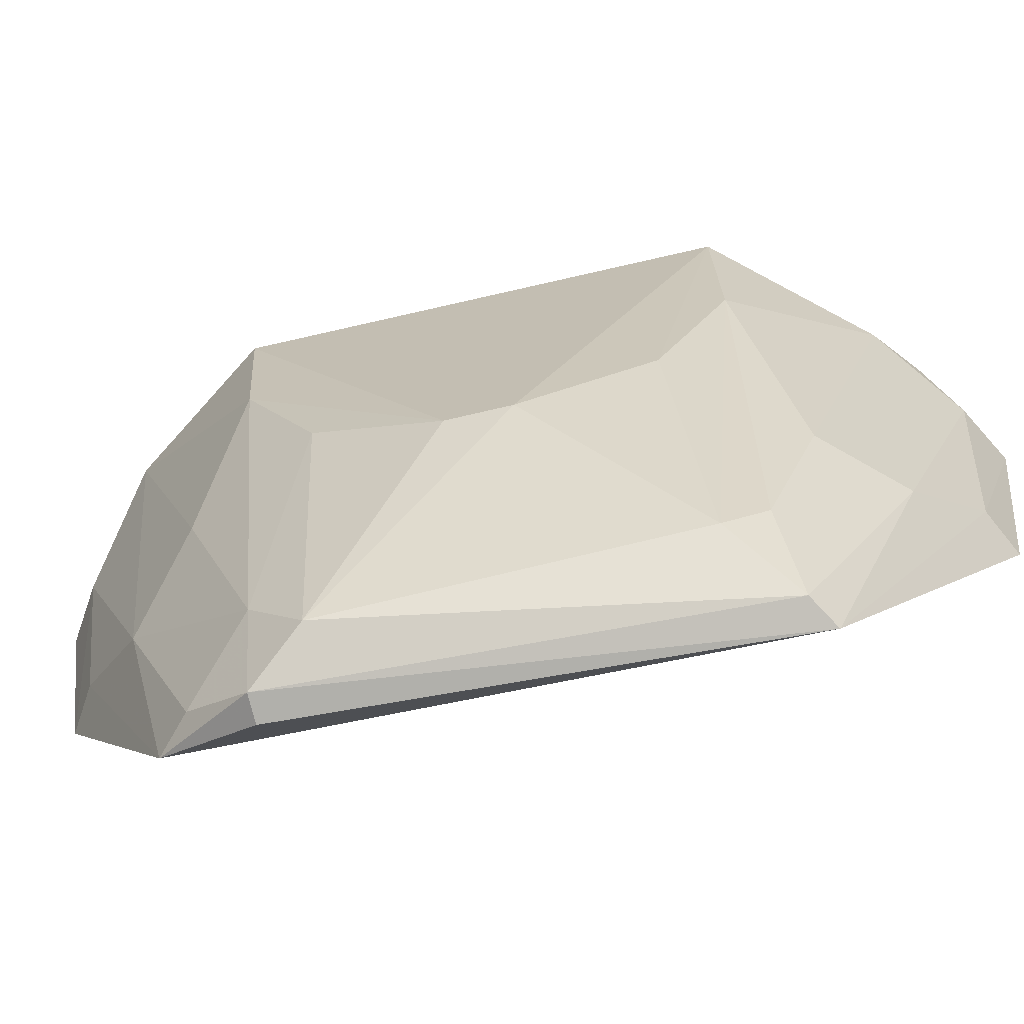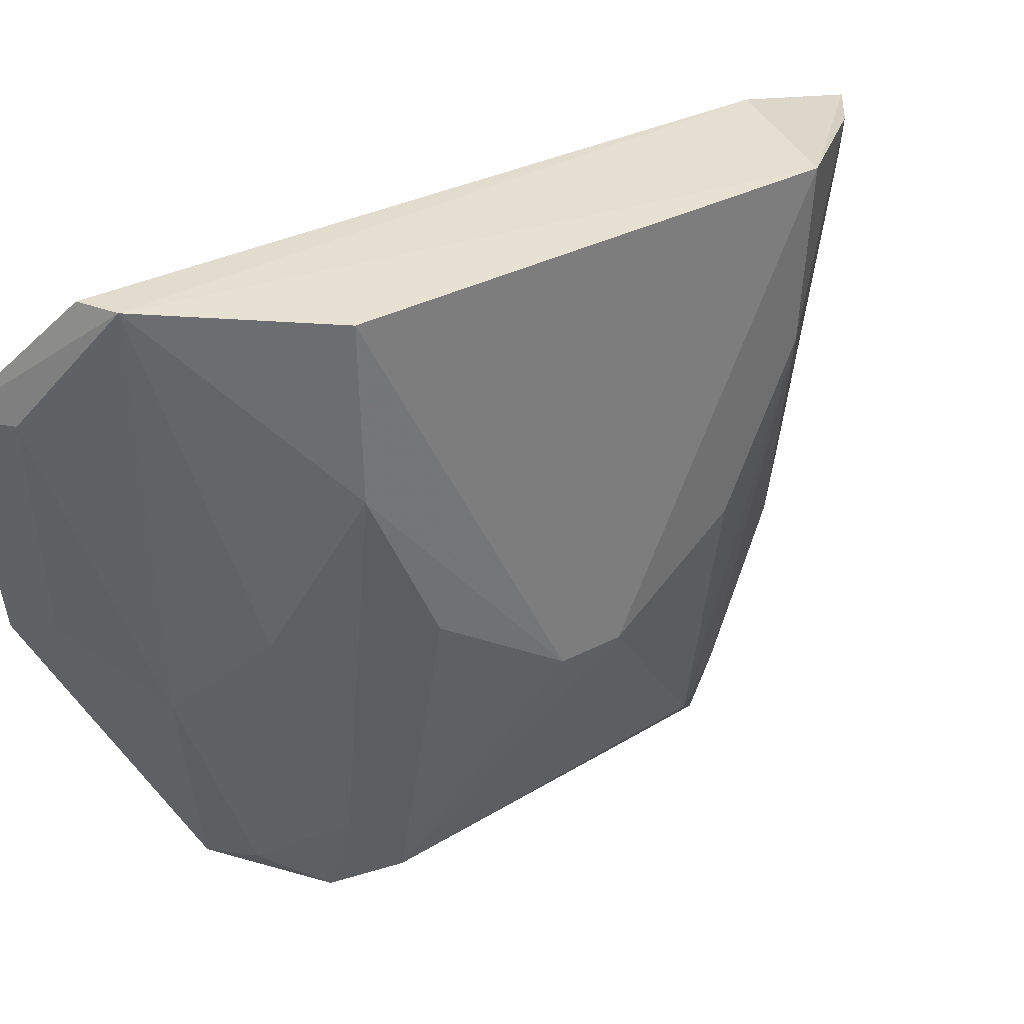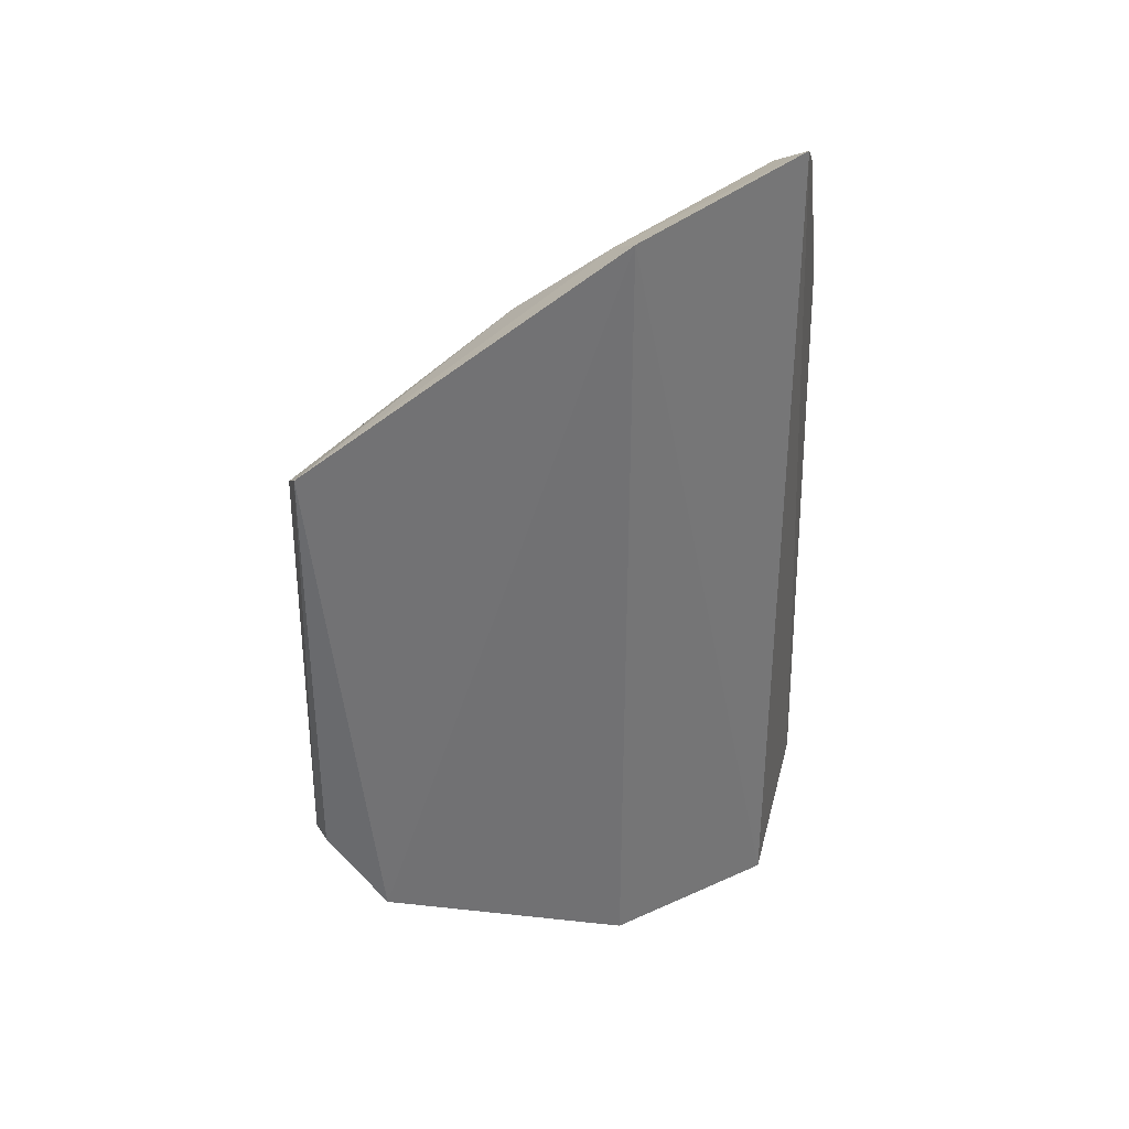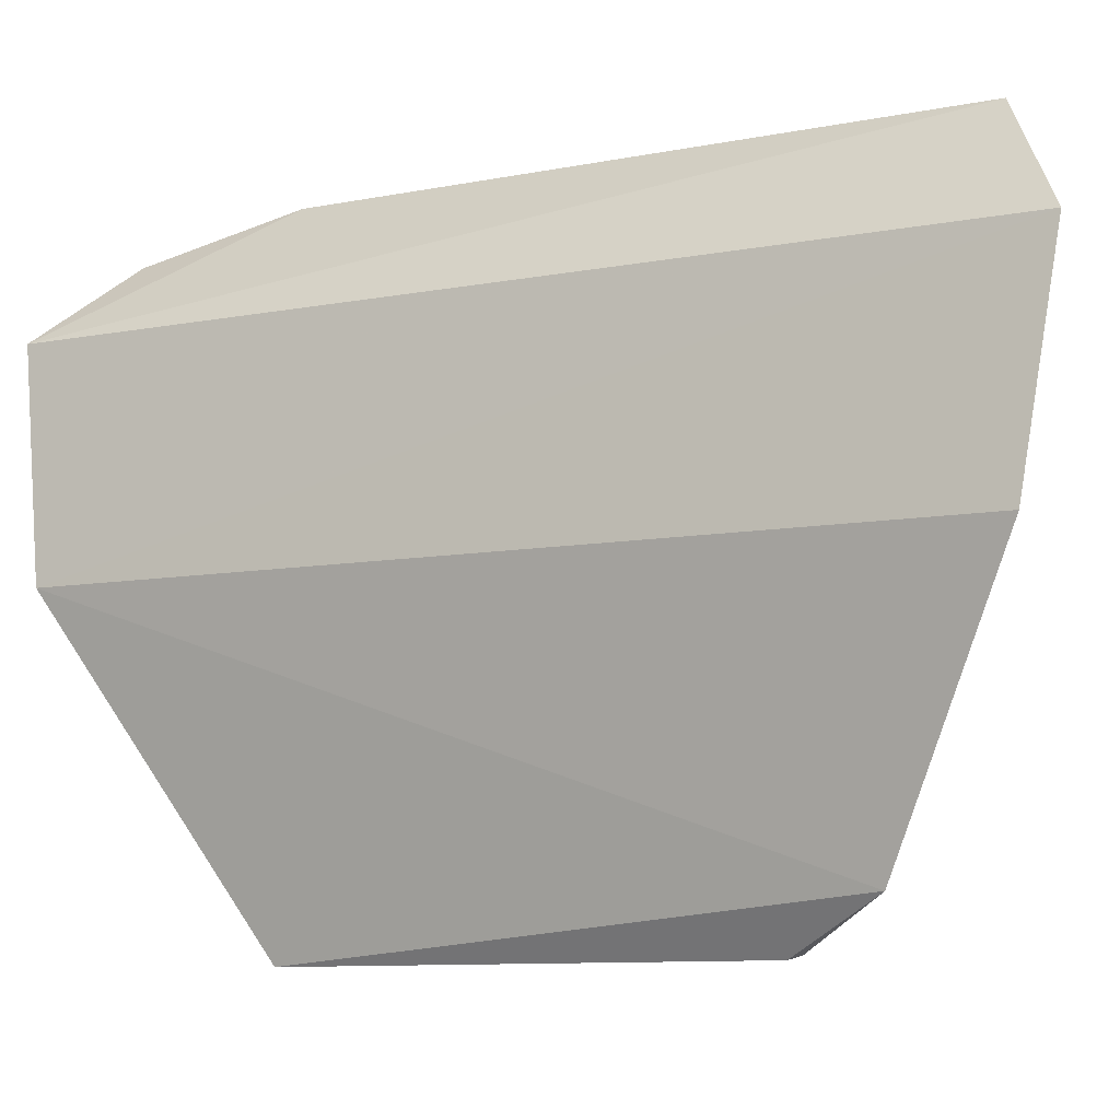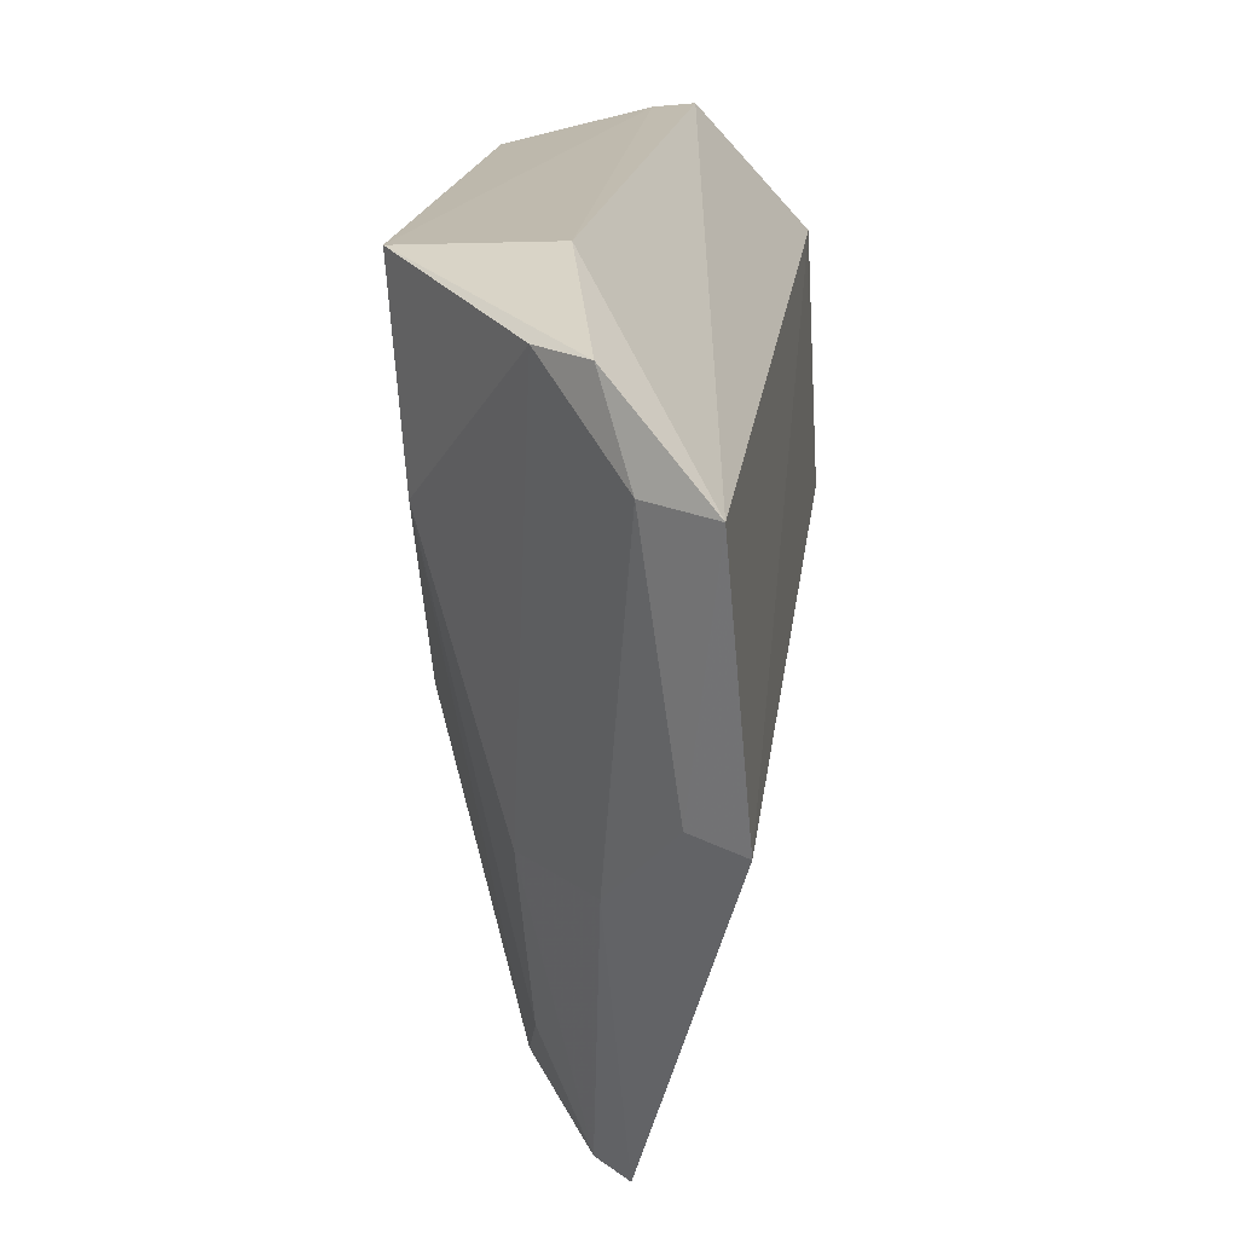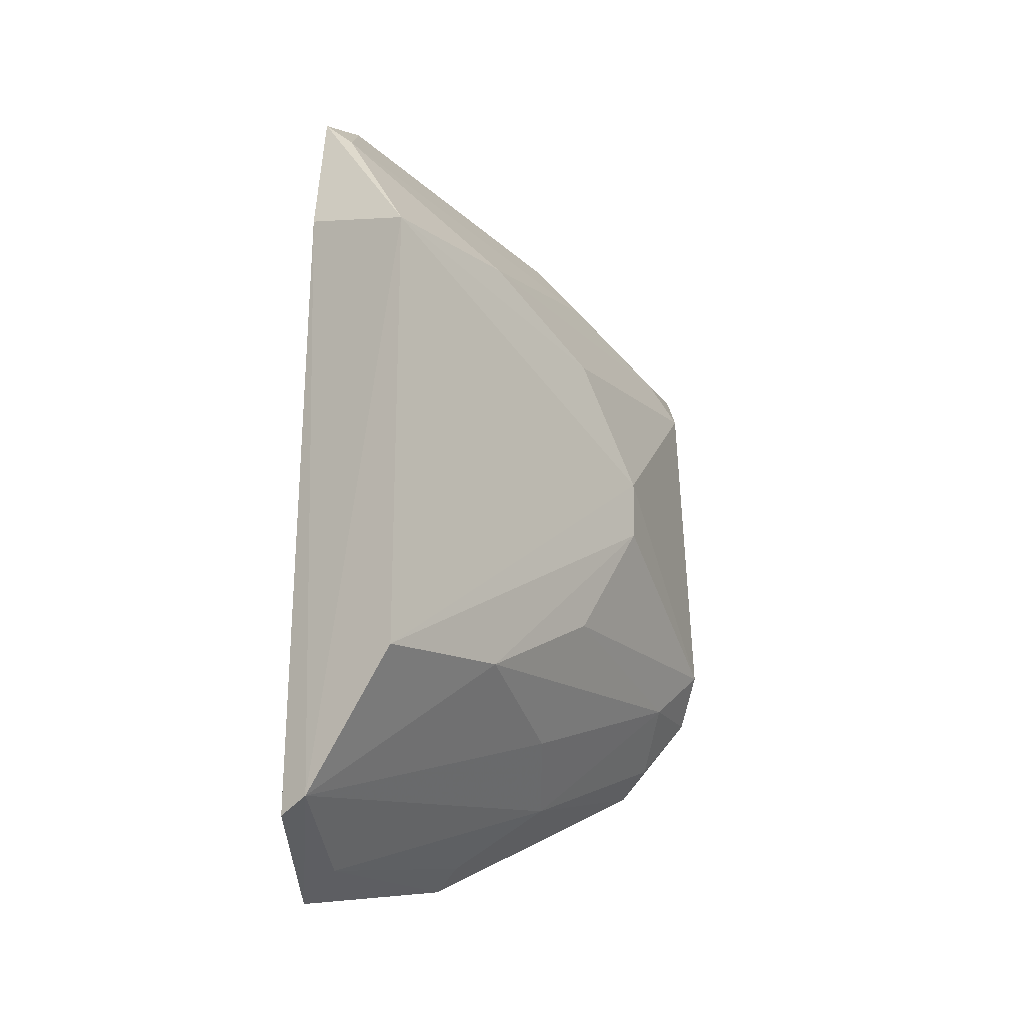
<metadata>
{"format":"obj","ext":"obj","renderer":"f3d","projection":"perspective","resolution":1024,"background":"white","views":[{"elev":-71.5,"azim":101.7,"up":"+Z"},{"elev":31.8,"azim":52.6,"up":"+Z"},{"elev":35.5,"azim":-124.9,"up":"+Y"},{"elev":-8.2,"azim":-61.6,"up":"+Z"},{"elev":17.5,"azim":-173.8,"up":"+Z"},{"elev":-18.0,"azim":42.0,"up":"+Y"}]}
</metadata>
<code>
v -0.06908 0.1163 0.1003
v -0.06955 0.0919 0.09997
v -0.0695 0.1059 0.07922
v -0.07772 0.1177 0.06612
v -0.08173 0.1291 0.09445
v -0.07888 0.08854 0.06908
v -0.07346 0.1138 0.06945
v -0.07692 0.08359 0.1006
v -0.07358 0.09611 0.06791
v -0.08258 0.1275 0.08294
v -0.06993 0.1126 0.0834
v -0.07513 0.08446 0.1006
v -0.07575 0.1181 0.1009
v -0.07013 0.09614 0.08342
v -0.07353 0.08953 0.08338
v -0.07716 0.09345 0.06643
v -0.07622 0.1167 0.06659
v -0.07718 0.1228 0.07935
v -0.08179 0.07984 0.09444
v -0.07739 0.1259 0.0986
v -0.06958 0.1026 0.07919
v -0.07703 0.09017 0.06907
v -0.06999 0.09238 0.09136
v -0.07575 0.09338 0.06661
v -0.07881 0.1274 0.09465
v -0.07369 0.1188 0.07941
v -0.08027 0.1263 0.08332
v -0.08243 0.08155 0.08296
v -0.07389 0.09338 0.07144
v -0.0751 0.1239 0.09864
v -0.074 0.116 0.07143
v -0.06979 0.1164 0.09135
v -0.07703 0.08634 0.0795
v -0.0791 0.08144 0.09466
v -0.08036 0.08275 0.0835
f 1 2 3
f 9 7 3
f 10 4 6
f 11 1 3
f 11 3 7
f 12 2 1
f 13 5 8
f 13 12 1
f 13 8 12
f 16 6 4
f 17 7 9
f 18 17 4
f 19 8 5
f 19 5 10
f 19 12 8
f 20 13 1
f 20 5 13
f 21 14 9
f 21 9 3
f 21 3 2
f 23 2 12
f 23 12 15
f 23 21 2
f 23 14 21
f 24 16 4
f 24 4 17
f 24 17 9
f 24 22 6
f 24 6 16
f 25 5 20
f 26 17 18
f 26 18 25
f 27 18 4
f 27 4 10
f 27 25 18
f 27 10 5
f 27 5 25
f 28 19 10
f 28 10 6
f 29 23 15
f 29 9 14
f 29 14 23
f 29 24 9
f 29 22 24
f 30 25 20
f 30 20 1
f 30 26 25
f 31 7 17
f 31 17 26
f 32 1 11
f 32 31 26
f 32 11 7
f 32 7 31
f 32 30 1
f 32 26 30
f 33 15 12
f 33 29 15
f 33 22 29
f 33 6 22
f 34 33 12
f 34 12 19
f 34 19 28
f 35 28 6
f 35 6 33
f 35 34 28
f 35 33 34

</code>
